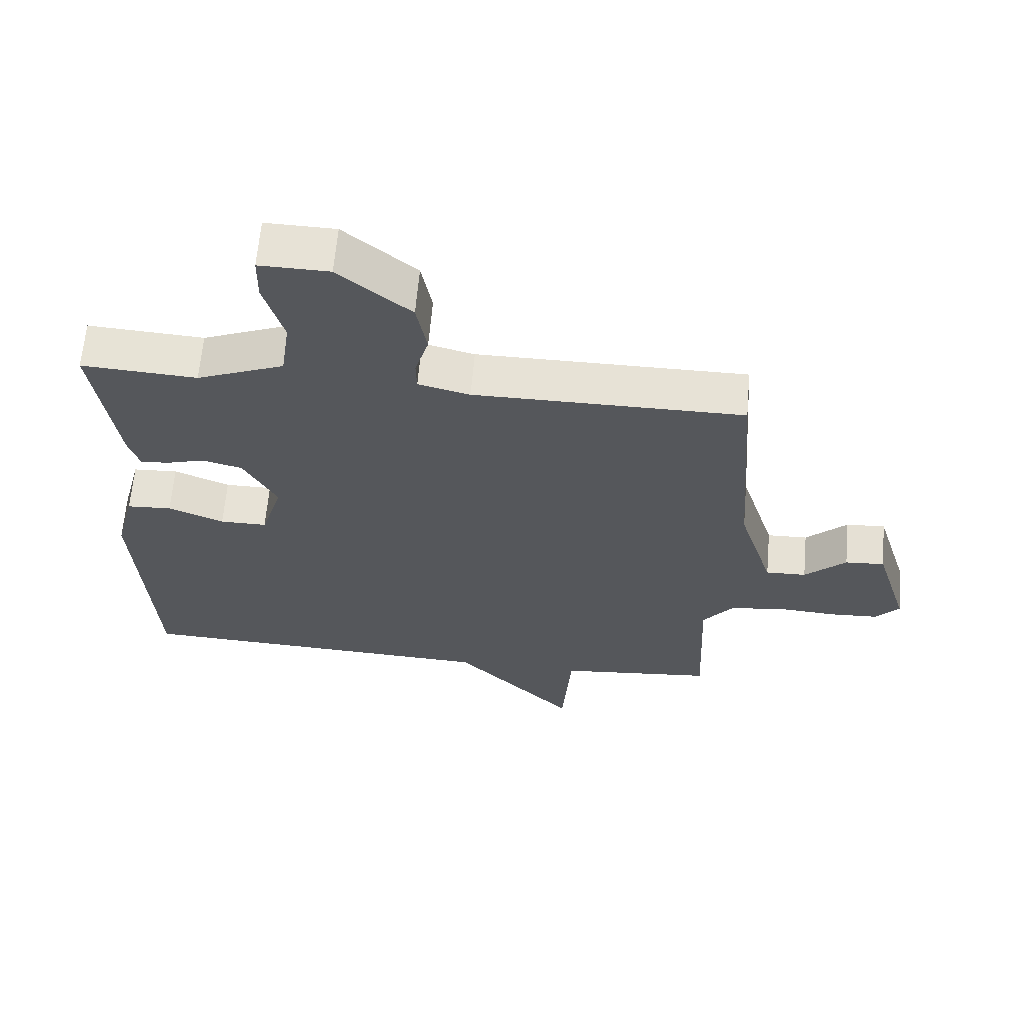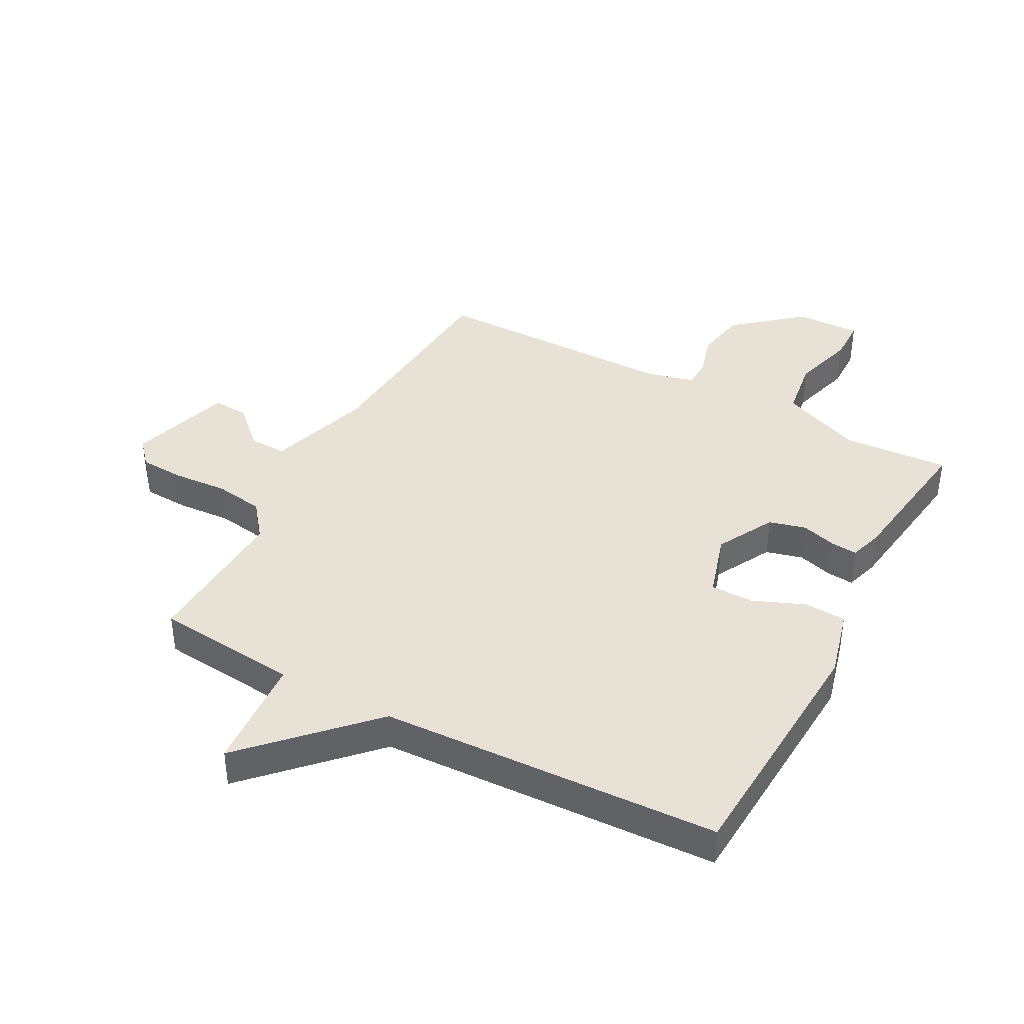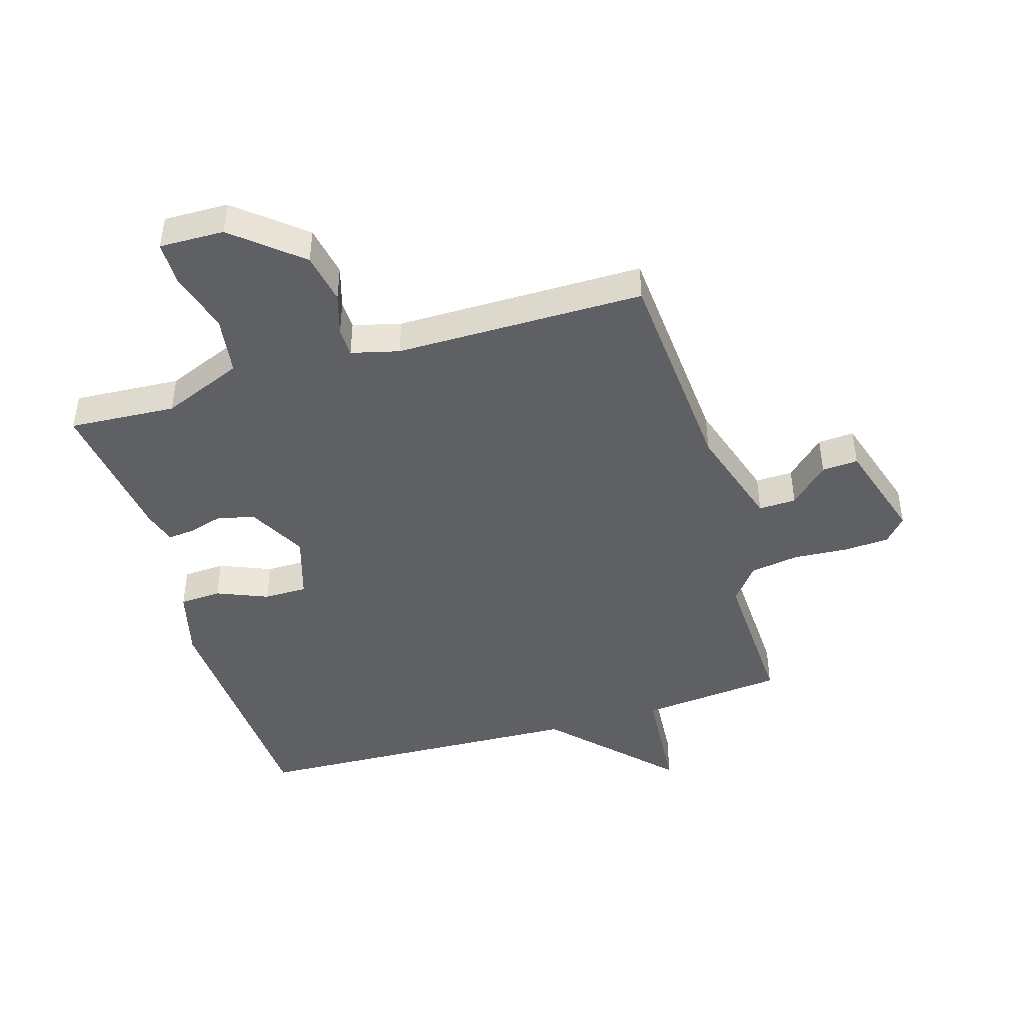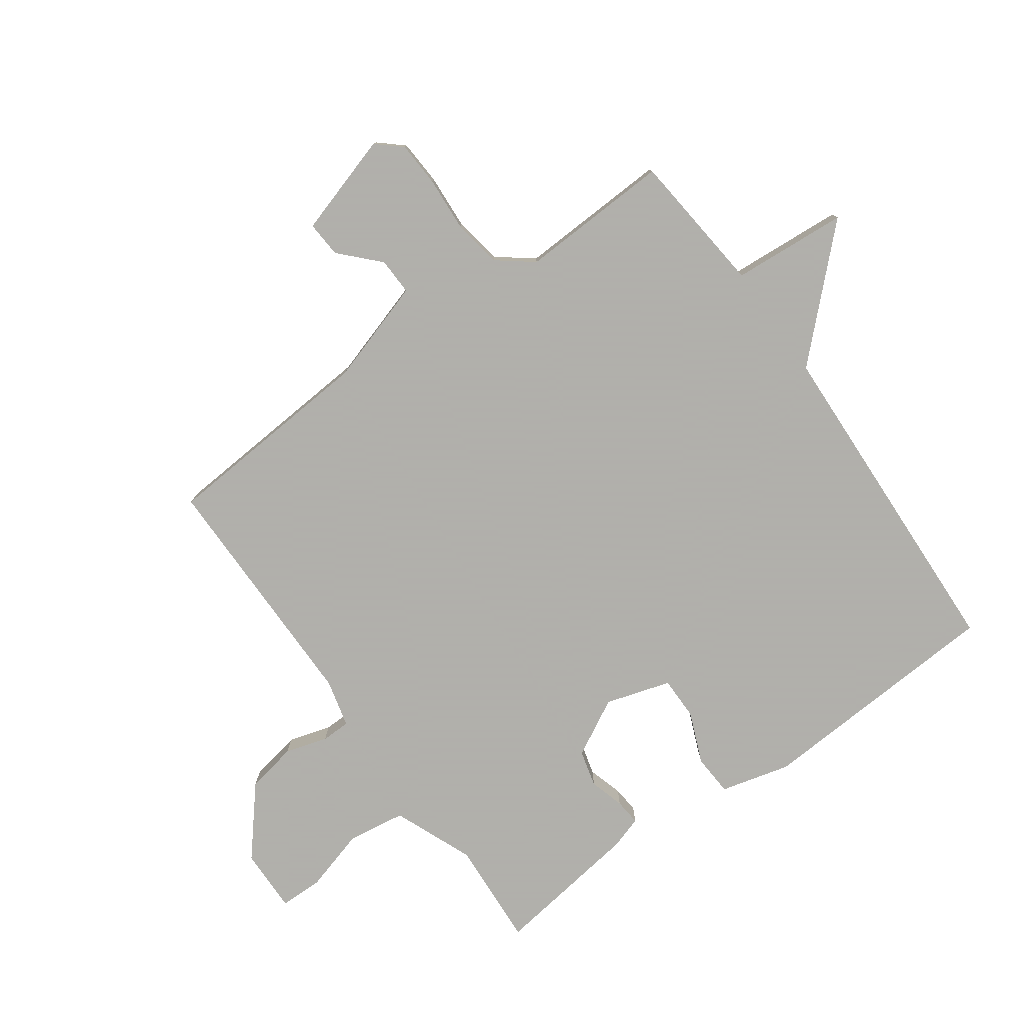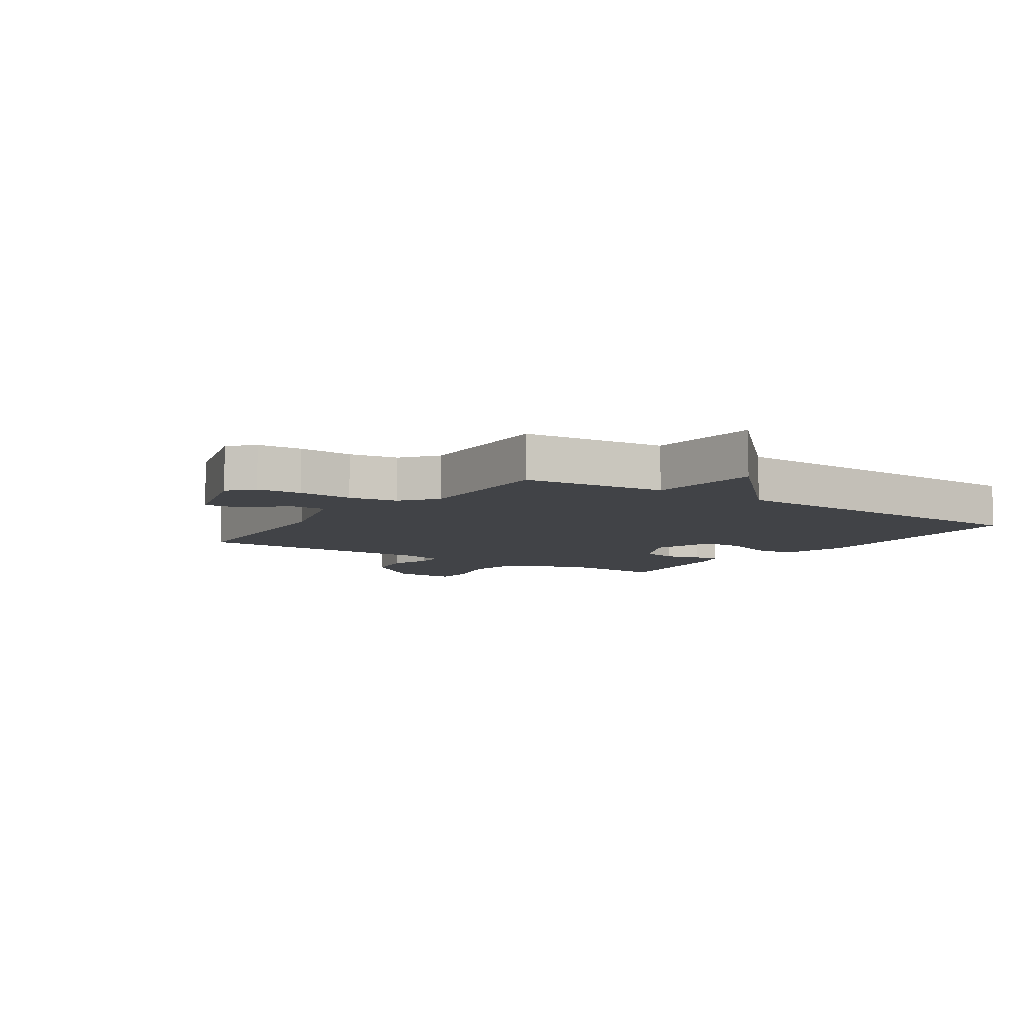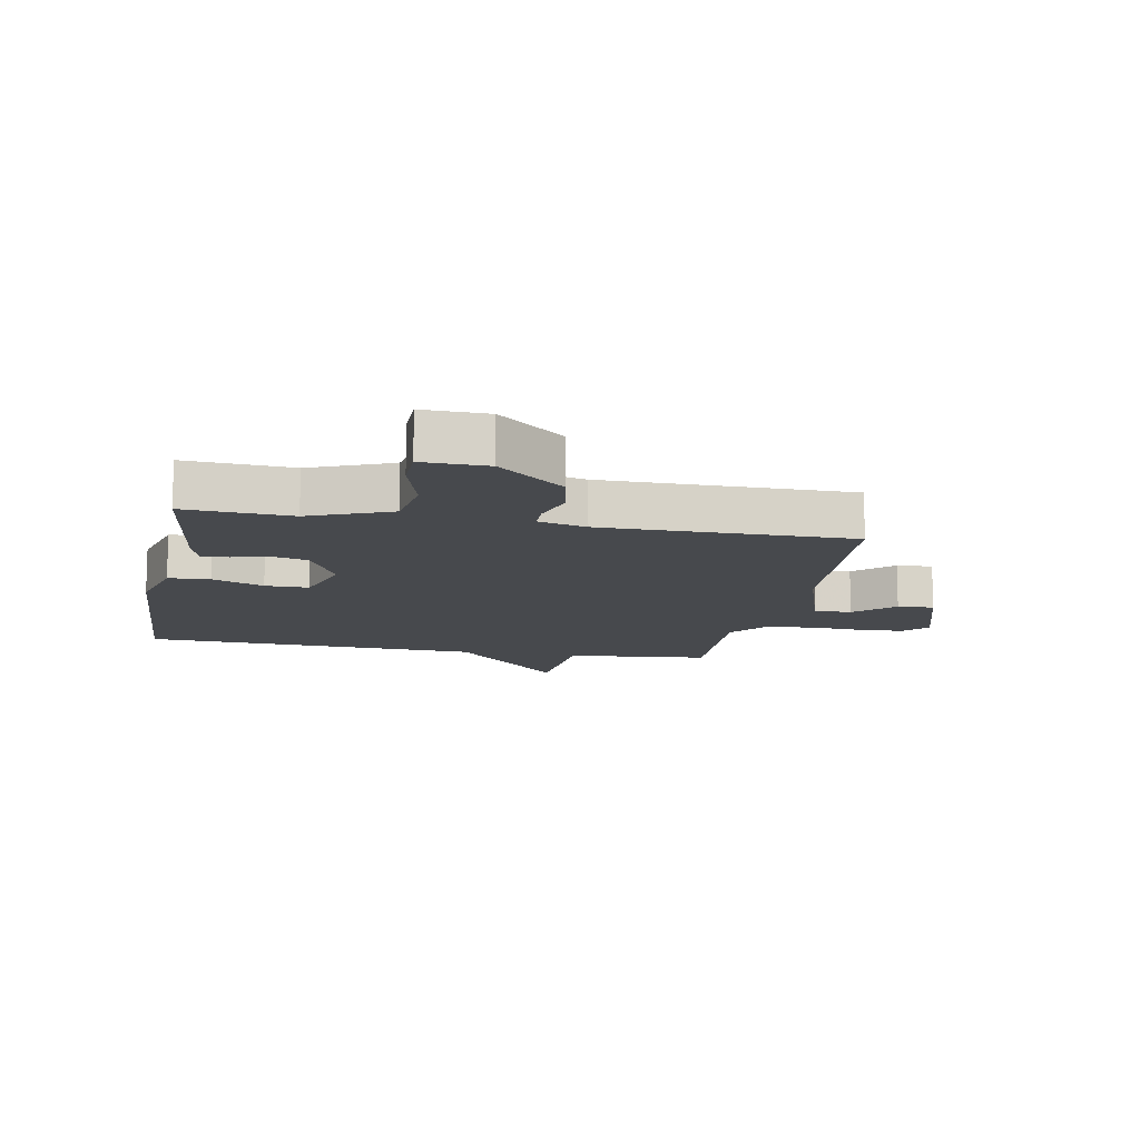
<metadata>
{"format":"obj","ext":"obj","renderer":"f3d","projection":"perspective","resolution":1024,"background":"white","views":[{"elev":63.4,"azim":4.9,"up":"+Z"},{"elev":40.2,"azim":-151.8,"up":"+Y"},{"elev":-44.6,"azim":16.7,"up":"+Y"},{"elev":-78.4,"azim":125.6,"up":"+Y"},{"elev":-7.3,"azim":145.5,"up":"+Y"},{"elev":-12.2,"azim":-10.8,"up":"+Y"}]}
</metadata>
<code>
v 0.5 0.07 0.5
v 0.527 0.07 0.139
v 0.581 0.07 -0.033
v 0.643 0.07 -0.031
v 0.706 0.07 0.029
v 0.766 0.07 0.033
v 0.818 0.07 -0.136
v 0.782 0.07 -0.177
v 0.707 0.07 -0.181
v 0.616 0.07 -0.175
v 0.535 0.07 -0.188
v 0.489 0.07 -0.247
v 0.5 0.07 -0.5
v 0.262 0.07 -0.524
v 0.248 0.07 -0.716
v 0.062 0.07 -0.524
v -0.5 0.07 -0.5
v -0.524 0.07 -0.084
v -0.494 0.07 0.032
v -0.425 0.07 0.036
v -0.34 0.07 0.001
v -0.268 0.07 0.001
v -0.235 0.07 0.109
v -0.286 0.07 0.204
v -0.347 0.07 0.22
v -0.405 0.07 0.203
v -0.449 0.07 0.199
v -0.466 0.07 0.253
v -0.5 0.07 0.5
v -0.323 0.07 0.489
v -0.189 0.07 0.544
v -0.175 0.07 0.642
v -0.205 0.07 0.746
v -0.204 0.07 0.817
v -0.097 0.07 0.815
v 0.013 0.07 0.723
v 0.029 0.07 0.638
v 0.008 0.07 0.568
v 0.009 0.07 0.52
v 0.088 0.07 0.5
v 0.5 0 0.5
v 0.527 0 0.139
v 0.581 0 -0.033
v 0.643 0 -0.031
v 0.706 0 0.029
v 0.766 0 0.033
v 0.818 0 -0.136
v 0.782 0 -0.177
v 0.707 0 -0.181
v 0.616 0 -0.175
v 0.535 0 -0.188
v 0.489 0 -0.247
v 0.5 0 -0.5
v 0.262 0 -0.524
v 0.248 0 -0.716
v 0.062 0 -0.524
v -0.5 0 -0.5
v -0.524 0 -0.084
v -0.494 0 0.032
v -0.425 0 0.036
v -0.34 0 0.001
v -0.268 0 0.001
v -0.235 0 0.109
v -0.286 0 0.204
v -0.347 0 0.22
v -0.405 0 0.203
v -0.449 0 0.199
v -0.466 0 0.253
v -0.5 0 0.5
v -0.323 0 0.489
v -0.189 0 0.544
v -0.175 0 0.642
v -0.205 0 0.746
v -0.204 0 0.817
v -0.097 0 0.815
v 0.013 0 0.723
v 0.029 0 0.638
v 0.008 0 0.568
v 0.009 0 0.52
v 0.088 0 0.5
f 36 37 38
f 35 36 38
f 34 35 38
f 33 34 38
f 32 33 38
f 31 32 38 39
f 30 31 39 40
f 28 29 30
f 27 28 30
f 26 27 30
f 25 26 30
f 40 1 2
f 30 40 2
f 25 30 2
f 24 25 2
f 19 20 21
f 18 19 21
f 17 18 21
f 16 17 21
f 16 21 22
f 15 16 22
f 14 15 22
f 14 22 23
f 13 14 23
f 12 13 23
f 8 9 10
f 7 8 10
f 6 7 10
f 5 6 10
f 4 5 10
f 3 4 10 11
f 12 23 24
f 11 12 24
f 3 11 24
f 2 3 24
f 78 77 76
f 78 76 75
f 78 75 74
f 78 74 73
f 78 73 72
f 79 78 72 71
f 80 79 71 70
f 70 69 68
f 70 68 67
f 70 67 66
f 70 66 65
f 42 41 80
f 42 80 70
f 42 70 65
f 42 65 64
f 61 60 59
f 61 59 58
f 61 58 57
f 61 57 56
f 62 61 56
f 62 56 55
f 62 55 54
f 63 62 54
f 63 54 53
f 63 53 52
f 50 49 48
f 50 48 47
f 50 47 46
f 50 46 45
f 50 45 44
f 51 50 44 43
f 64 63 52
f 64 52 51
f 64 51 43
f 64 43 42
f 1 41 42 2
f 2 42 43 3
f 3 43 44 4
f 4 44 45 5
f 5 45 46 6
f 6 46 47 7
f 7 47 48 8
f 8 48 49 9
f 9 49 50 10
f 10 50 51 11
f 11 51 52 12
f 12 52 53 13
f 13 53 54 14
f 14 54 55 15
f 15 55 56 16
f 16 56 57 17
f 17 57 58 18
f 18 58 59 19
f 19 59 60 20
f 20 60 61 21
f 21 61 62 22
f 22 62 63 23
f 23 63 64 24
f 24 64 65 25
f 25 65 66 26
f 26 66 67 27
f 27 67 68 28
f 28 68 69 29
f 29 69 70 30
f 30 70 71 31
f 31 71 72 32
f 32 72 73 33
f 33 73 74 34
f 34 74 75 35
f 35 75 76 36
f 36 76 77 37
f 37 77 78 38
f 38 78 79 39
f 39 79 80 40
f 40 80 41 1

</code>
